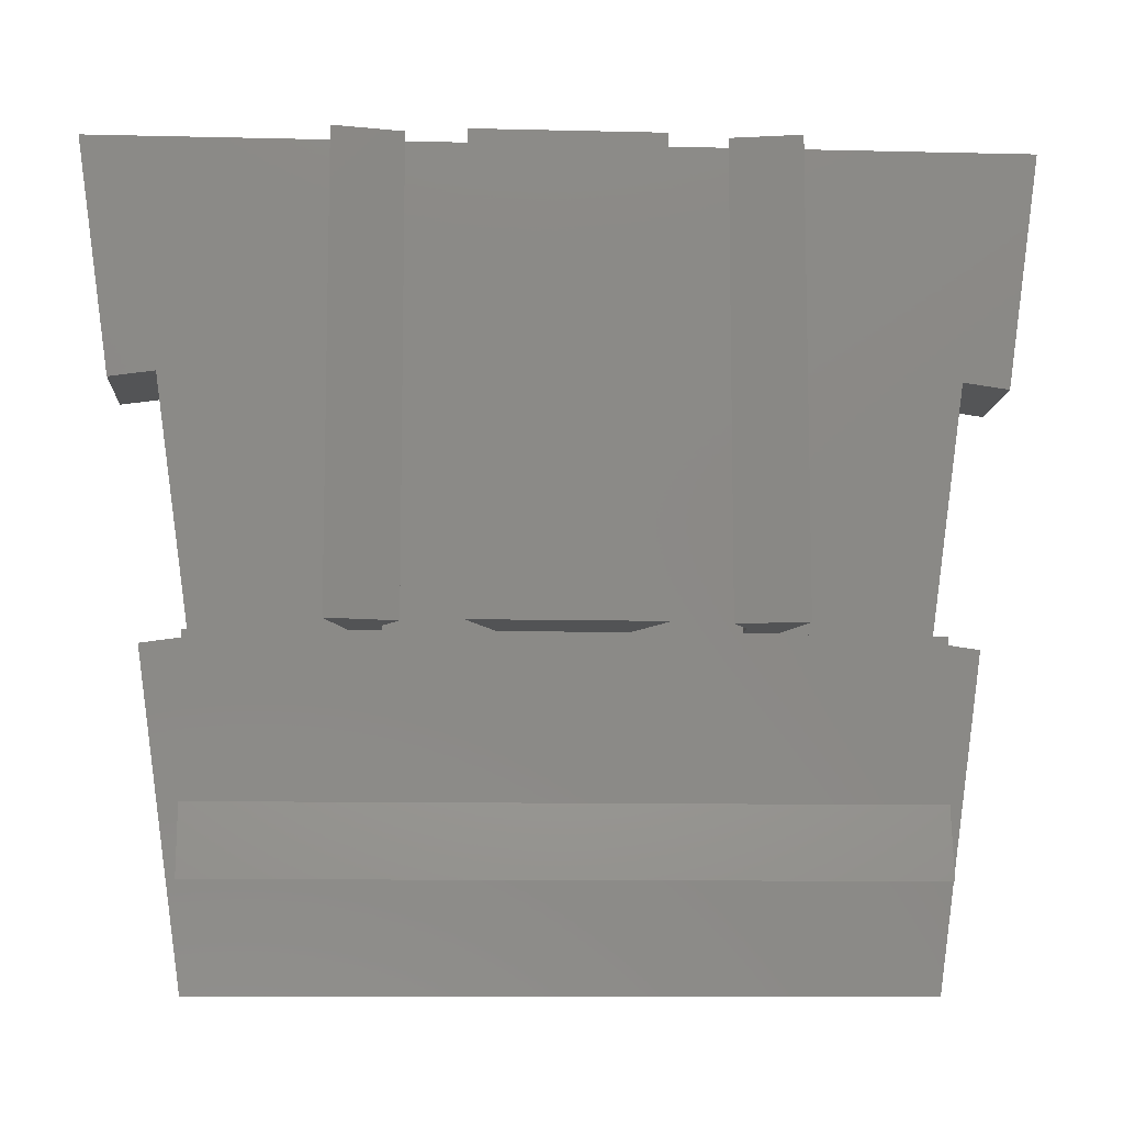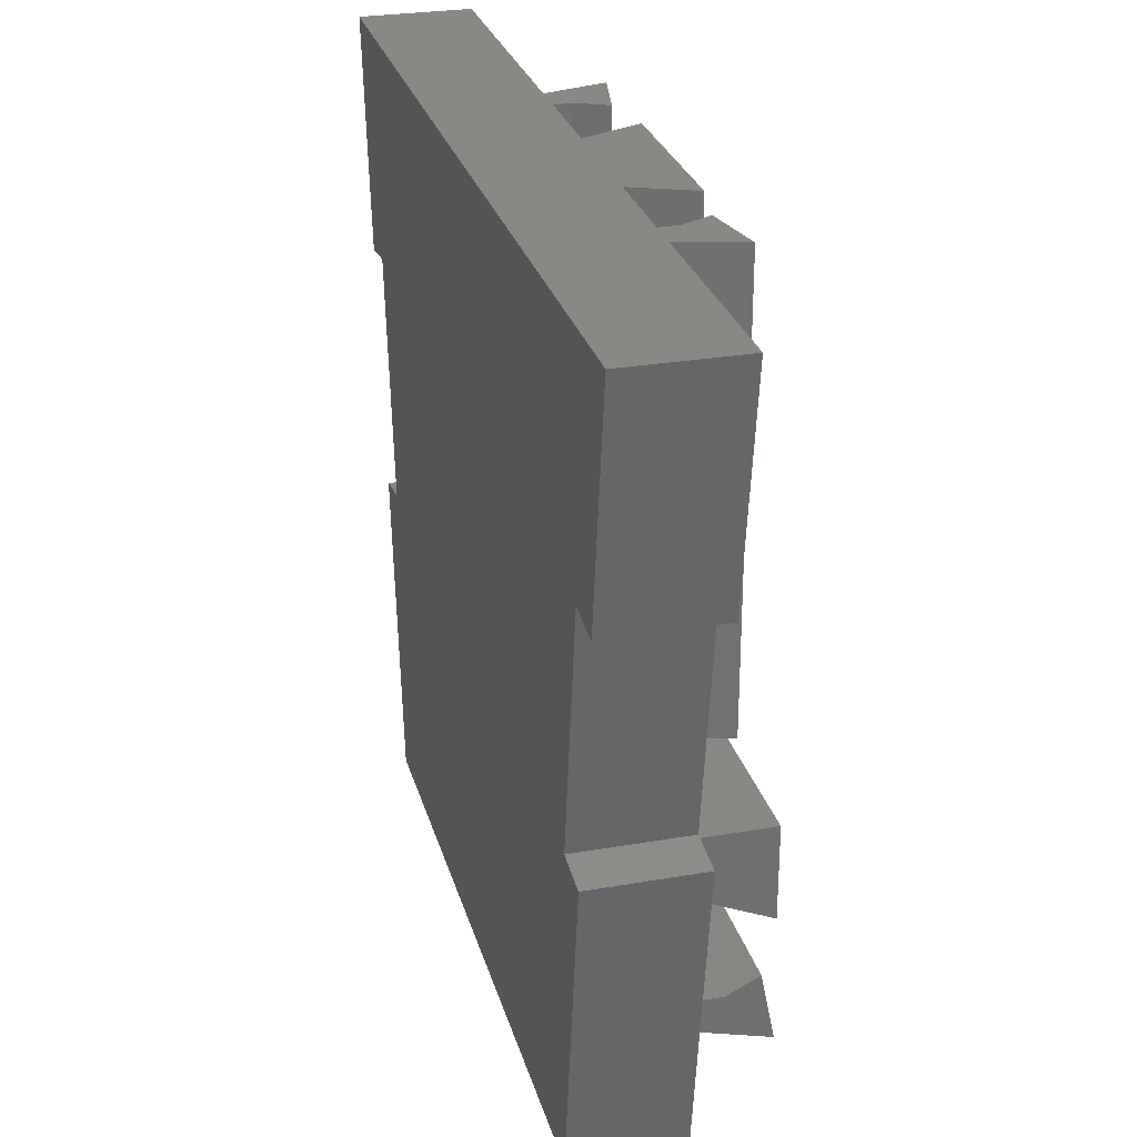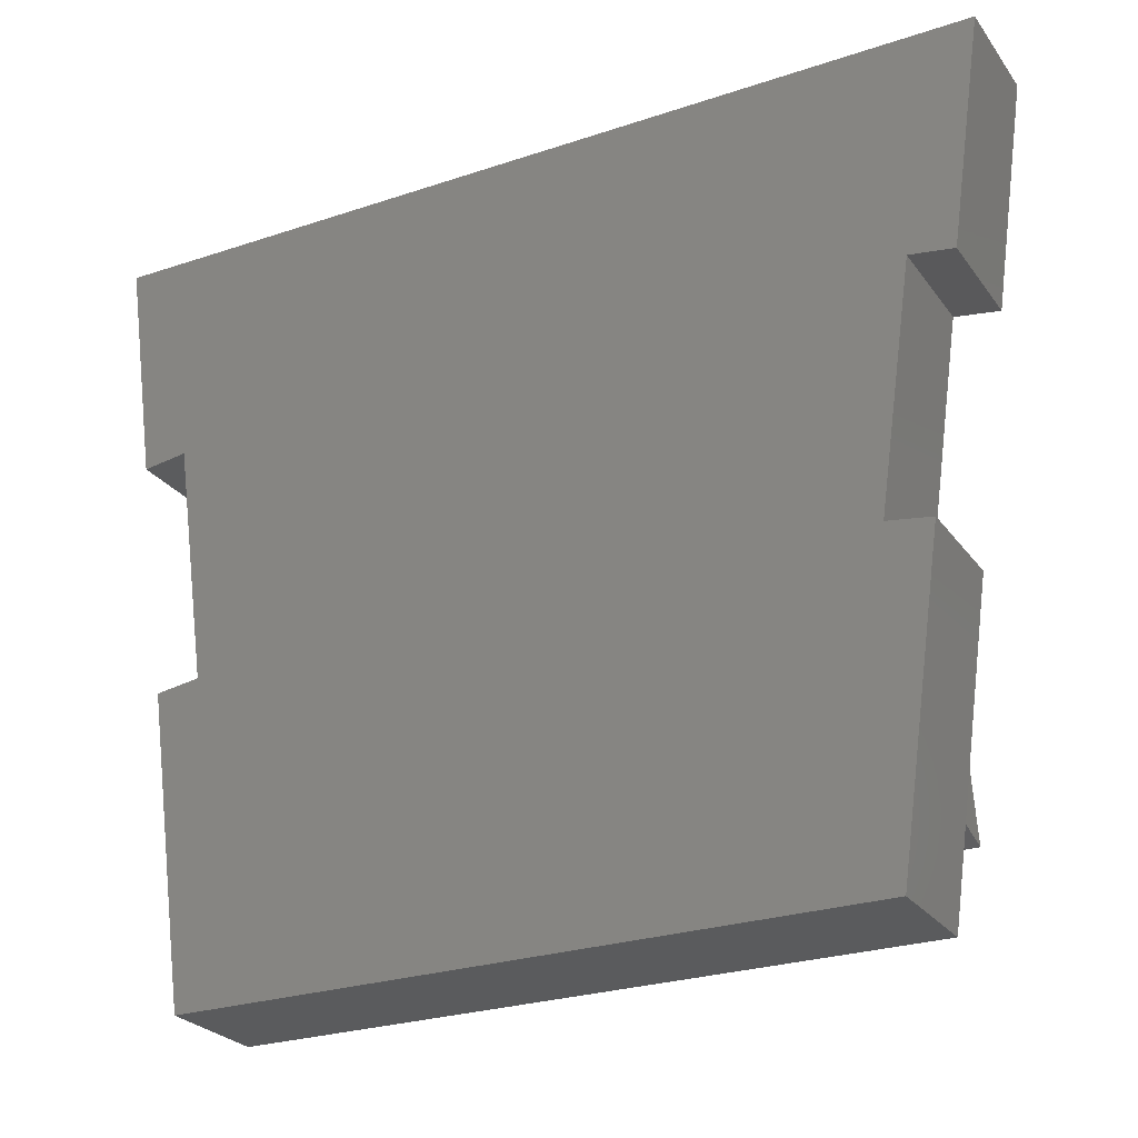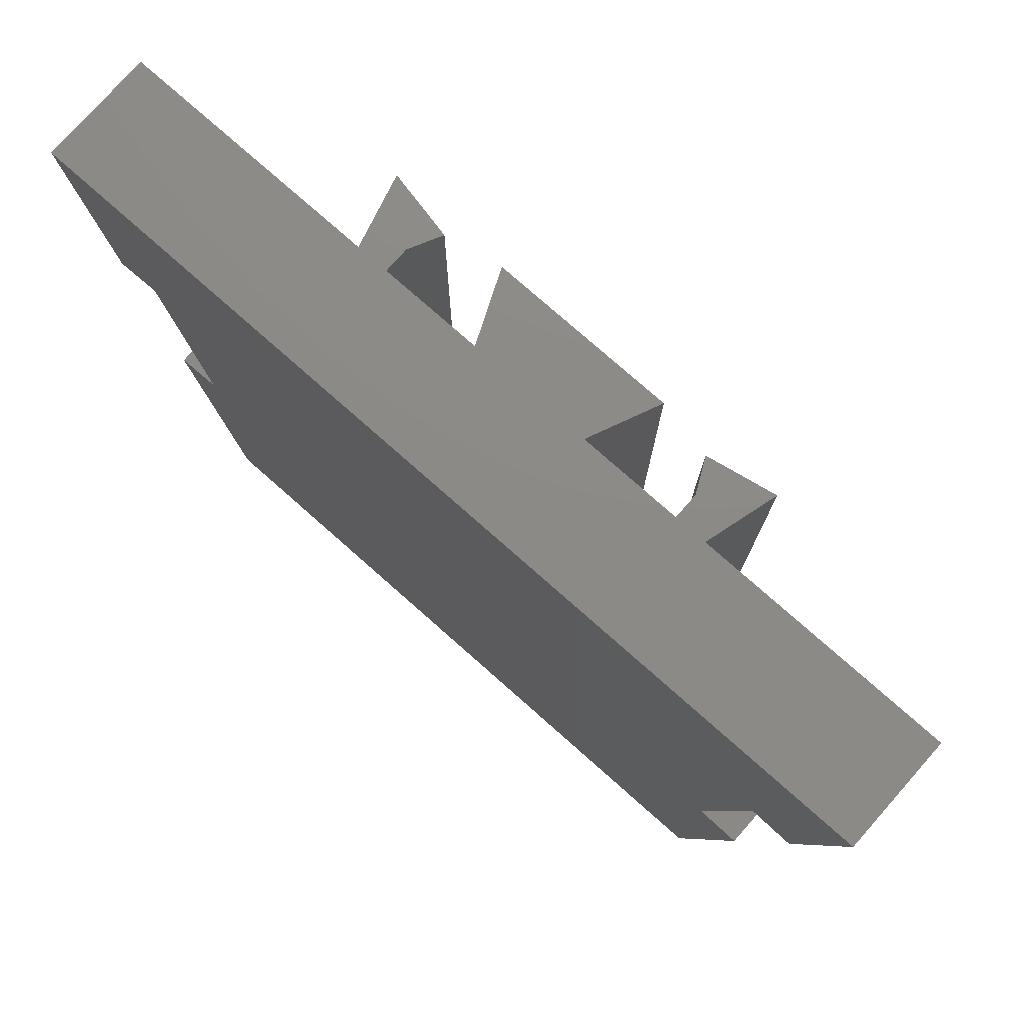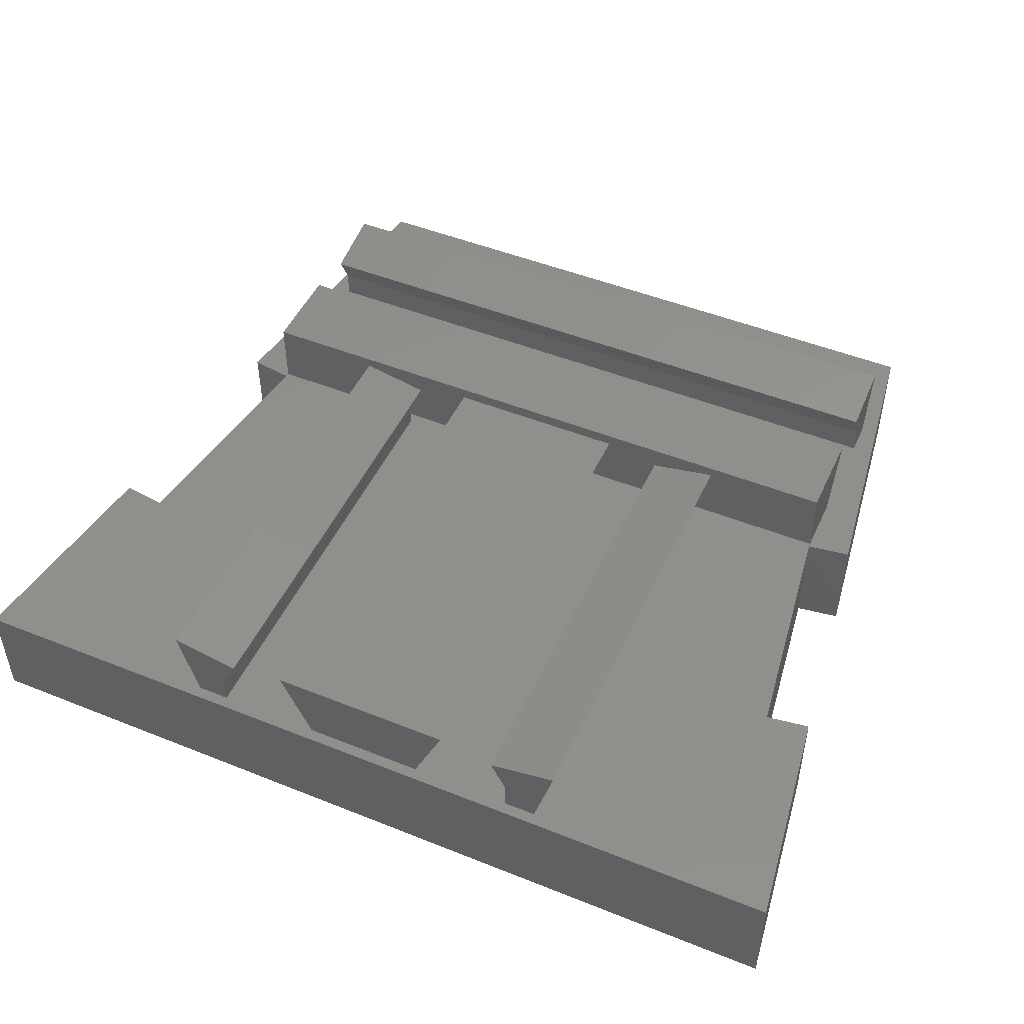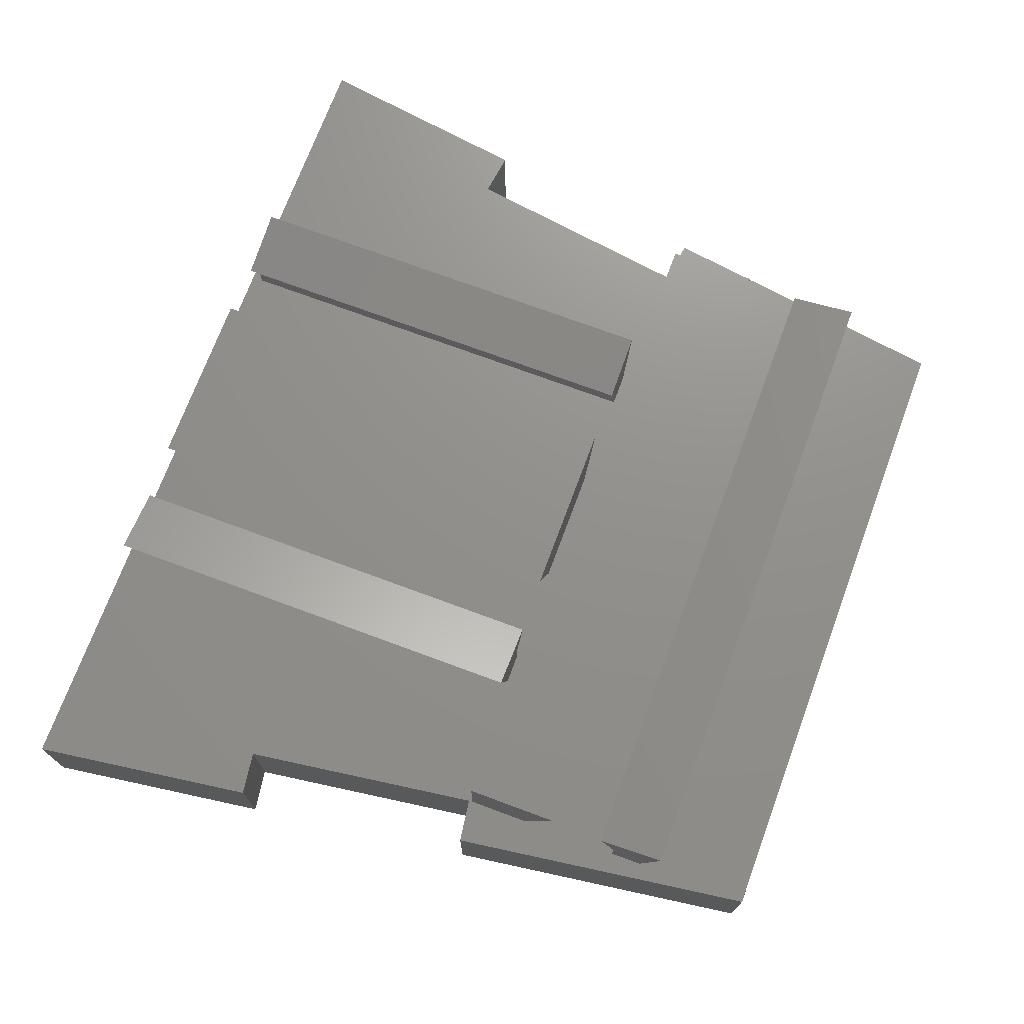
<metadata>
{"format":"stl","ext":"stl","renderer":"f3d","projection":"perspective","resolution":1024,"background":"white","views":[{"elev":-9.8,"azim":-3.6,"up":"+Y"},{"elev":27.7,"azim":-104.8,"up":"+Y"},{"elev":-26.2,"azim":-152.1,"up":"+Y"},{"elev":77.1,"azim":-138.5,"up":"+Y"},{"elev":48.6,"azim":-155.9,"up":"+Z"},{"elev":72.3,"azim":-69.6,"up":"+Z"}]}
</metadata>
<code>
# stl→obj: 82 verts, 160 faces
v 48.98 15.4 0
v 47 1.5 0
v 47.02 15.68 0
v 48.57 26.57 0
v 52 36.5 0
v 50.54 26.28 0
v 17 1.5 0
v 16.98 15.68 0
v 15.43 26.57 0
v 12 36.5 0
v 13.46 26.28 0
v 15.02 15.4 0
v 17 8.2 5
v 17 6.786 5
v 17 8.2 6.25
v 17 5.9 8.25
v 17 8.9 7.65
v 47 8.2 6.25
v 47 6.786 5
v 47 8.2 5
v 47 5.9 8.25
v 47 8.9 7.65
v 17 12.78 5
v 17 15.5 8.15
v 17 15.5 5
v 17 11.4 8.15
v 47 11.4 8.15
v 47 12.78 5
v 47 15.5 8.15
v 47 15.5 5
v 39.28 16 6.25
v 41.58 16 8.25
v 38.58 16 7.65
v 40.69 16 5
v 39.28 16 5
v 41.58 36 8.25
v 39.28 36 6.25
v 38.58 36 7.65
v 40.69 36 5
v 39.28 36 5
v 32.02 16 7.586
v 31.98 16 8.15
v 31.98 16 7.597
v 36.08 16 8.15
v 34.7 16 5
v 32.02 16 5
v 34.7 36 5
v 36.08 36 8.15
v 32.02 36 7.586
v 32.02 36 8.15
v 31.98 36 5
v 31.98 36 7.597
v 31.98 36 8.15
v 32.02 26 8.15
v 31.98 26 8.15
v 32.02 16 8.15
v 24.72 36 6.25
v 22.42 36 8.25
v 25.42 36 7.65
v 23.31 36 5
v 24.72 36 5
v 22.42 16 8.25
v 24.72 16 6.25
v 25.42 16 7.65
v 23.31 16 5
v 24.72 16 5
v 27.92 36 8.15
v 29.3 36 5
v 29.3 16 5
v 27.92 16 8.15
v 12 36.5 5
v 13.46 26.28 5
v 15.02 15.4 5
v 17 1.5 5
v 50.54 26.28 5
v 52 36.5 5
v 47 1.5 5
v 48.98 15.4 5
v 48.57 26.57 5
v 47.02 15.68 5
v 15.43 26.57 5
v 16.98 15.68 5
f 1 2 3
f 4 5 6
f 7 3 2
f 8 3 7
f 3 8 4
f 9 4 8
f 4 9 5
f 10 9 11
f 9 10 5
f 7 12 8
f 13 14 15
f 16 15 14
f 15 16 17
f 18 19 20
f 21 18 22
f 18 21 19
f 18 17 22
f 17 18 15
f 17 21 22
f 21 17 16
f 14 21 16
f 21 14 19
f 20 15 18
f 15 20 13
f 23 24 25
f 24 23 26
f 23 27 26
f 27 23 28
f 29 28 30
f 28 29 27
f 24 27 29
f 27 24 26
f 30 24 29
f 24 30 25
f 31 32 33
f 34 31 35
f 31 34 32
f 36 37 38
f 39 37 36
f 37 39 40
f 31 38 37
f 38 31 33
f 38 32 36
f 32 38 33
f 32 39 36
f 39 32 34
f 35 37 40
f 37 35 31
f 41 42 43
f 42 41 44
f 45 41 46
f 41 45 44
f 44 47 48
f 47 44 45
f 48 49 50
f 49 48 47
f 51 49 47
f 49 51 52
f 50 53 48
f 48 54 44
f 53 54 48
f 54 53 55
f 44 54 56
f 56 42 44
f 57 58 59
f 60 57 61
f 57 60 58
f 62 63 64
f 65 63 62
f 63 65 66
f 64 57 59
f 57 64 63
f 58 64 59
f 64 58 62
f 65 58 60
f 58 65 62
f 63 61 57
f 61 63 66
f 50 52 67
f 52 50 49
f 68 52 51
f 52 68 67
f 69 67 68
f 67 69 70
f 53 67 55
f 55 56 54
f 70 55 67
f 55 70 56
f 50 67 53
f 70 43 42
f 69 43 70
f 46 43 69
f 43 46 41
f 42 56 70
f 11 71 10
f 71 11 72
f 7 73 12
f 73 7 74
f 75 5 76
f 5 75 6
f 77 1 78
f 1 77 2
f 23 20 28
f 20 23 13
f 76 79 75
f 79 34 80
f 34 79 39
f 76 39 79
f 76 40 39
f 40 47 35
f 76 47 40
f 76 51 47
f 76 68 51
f 68 61 69
f 71 68 76
f 68 71 61
f 81 65 60
f 73 23 25
f 23 73 13
f 13 73 14
f 73 25 82
f 65 82 25
f 65 81 82
f 71 81 60
f 81 71 72
f 61 71 60
f 30 78 80
f 28 78 30
f 20 78 28
f 19 78 20
f 19 77 78
f 14 77 19
f 77 14 74
f 80 34 30
f 35 30 34
f 45 35 47
f 45 30 35
f 46 30 45
f 69 30 46
f 66 69 61
f 25 69 66
f 25 66 65
f 69 25 30
f 14 73 74
f 5 71 76
f 71 5 10
f 7 77 74
f 77 7 2
f 8 81 9
f 81 8 82
f 8 73 82
f 73 8 12
f 11 81 72
f 81 11 9
f 80 4 79
f 4 80 3
f 1 80 78
f 80 1 3
f 4 75 79
f 75 4 6

</code>
